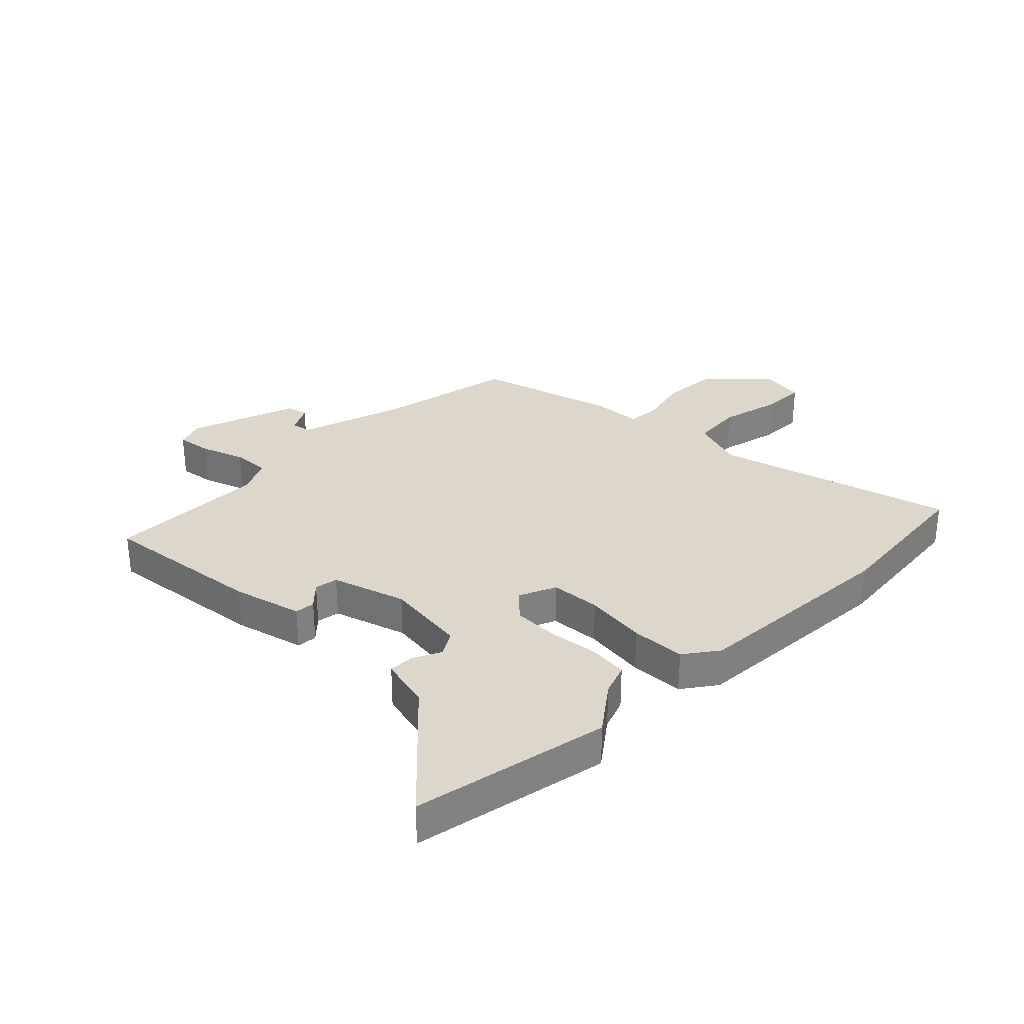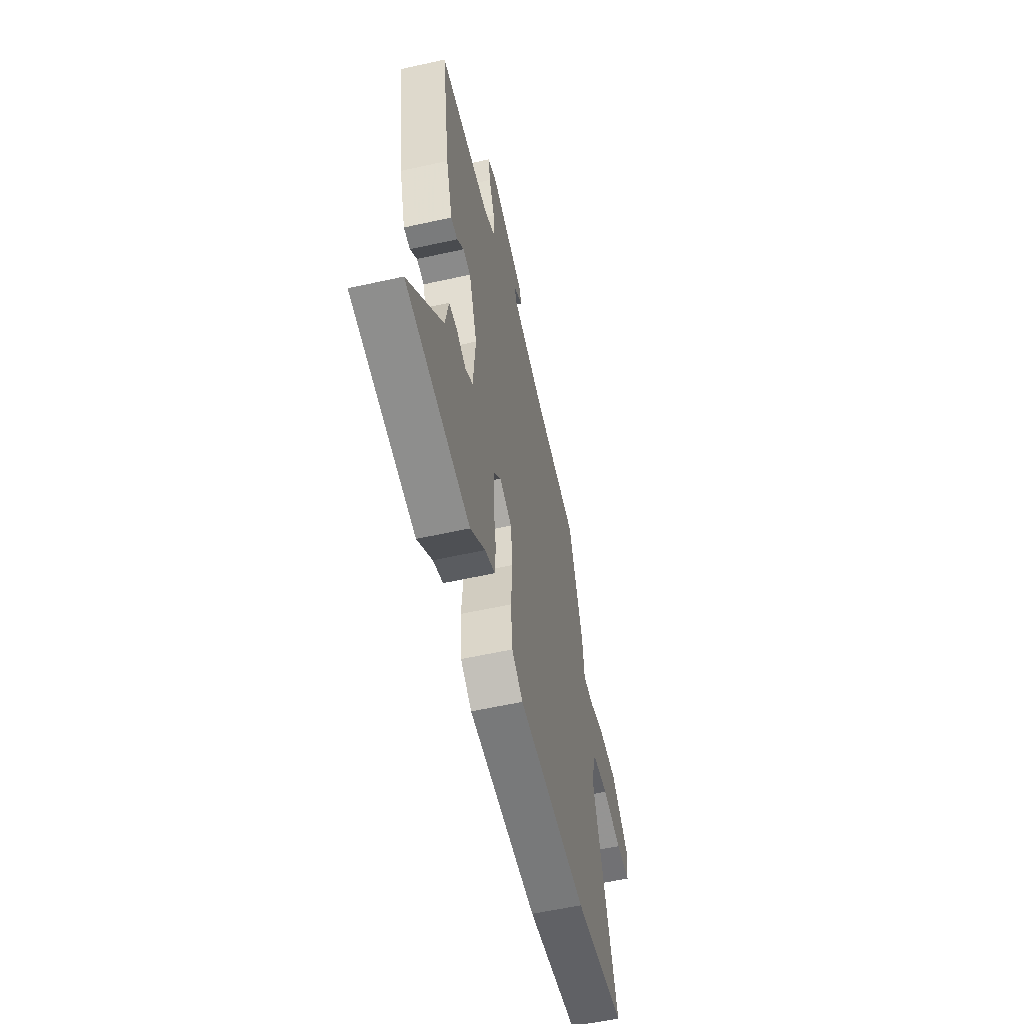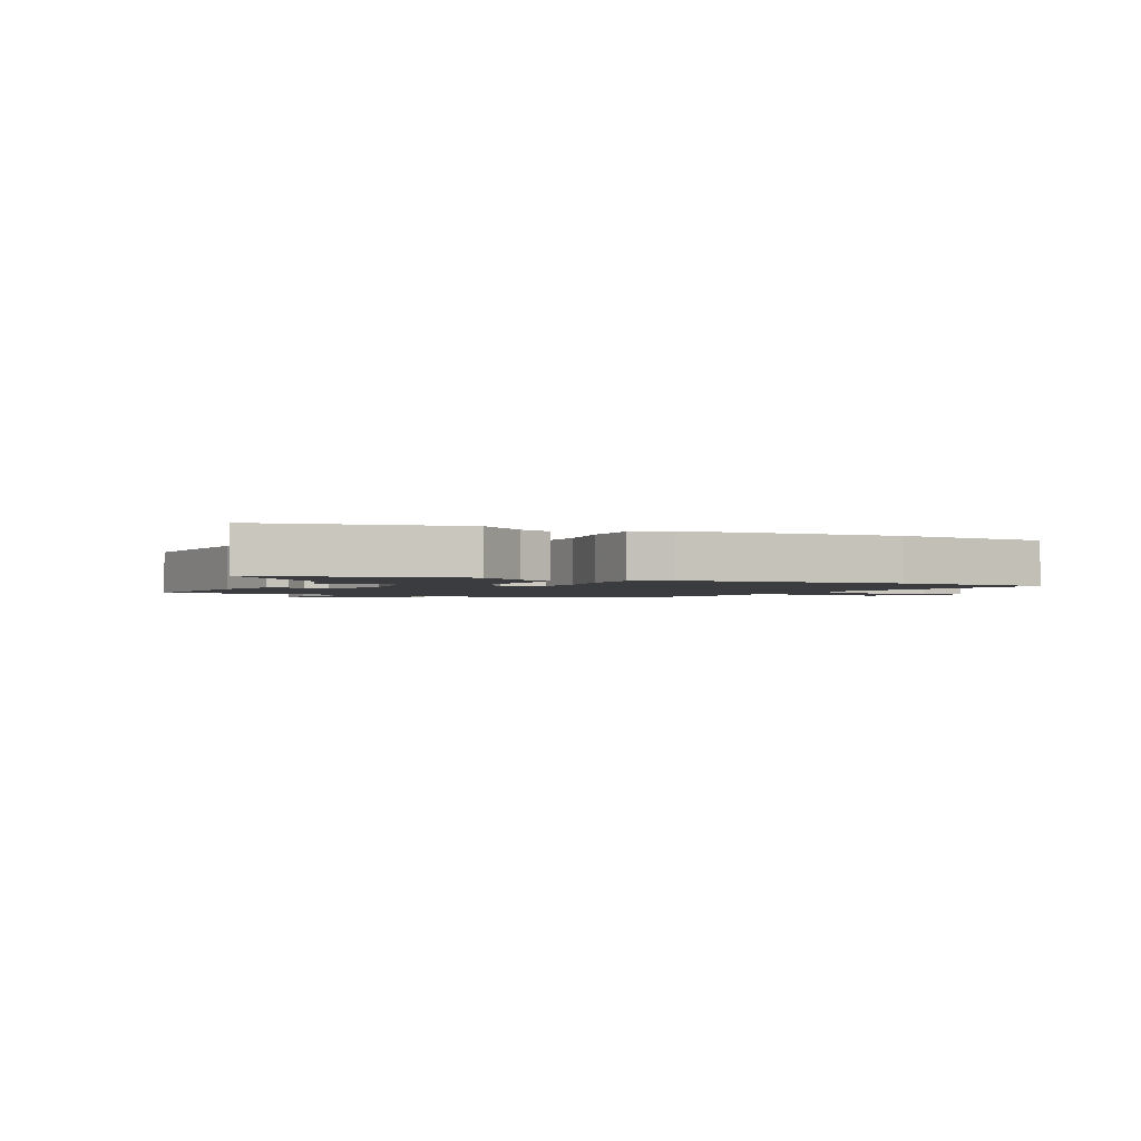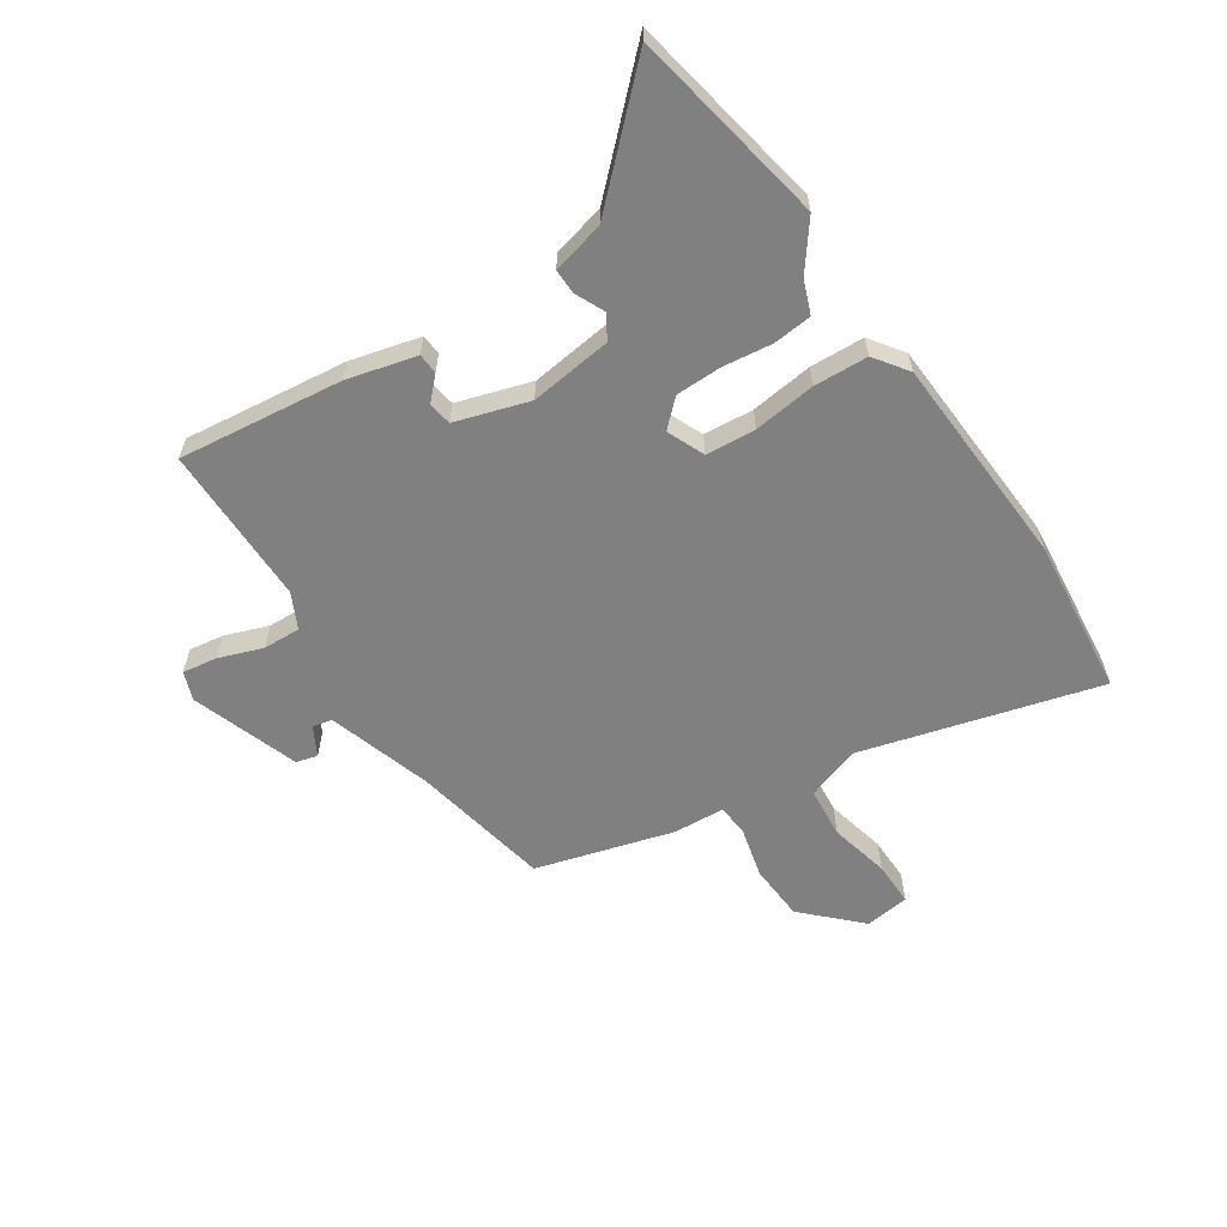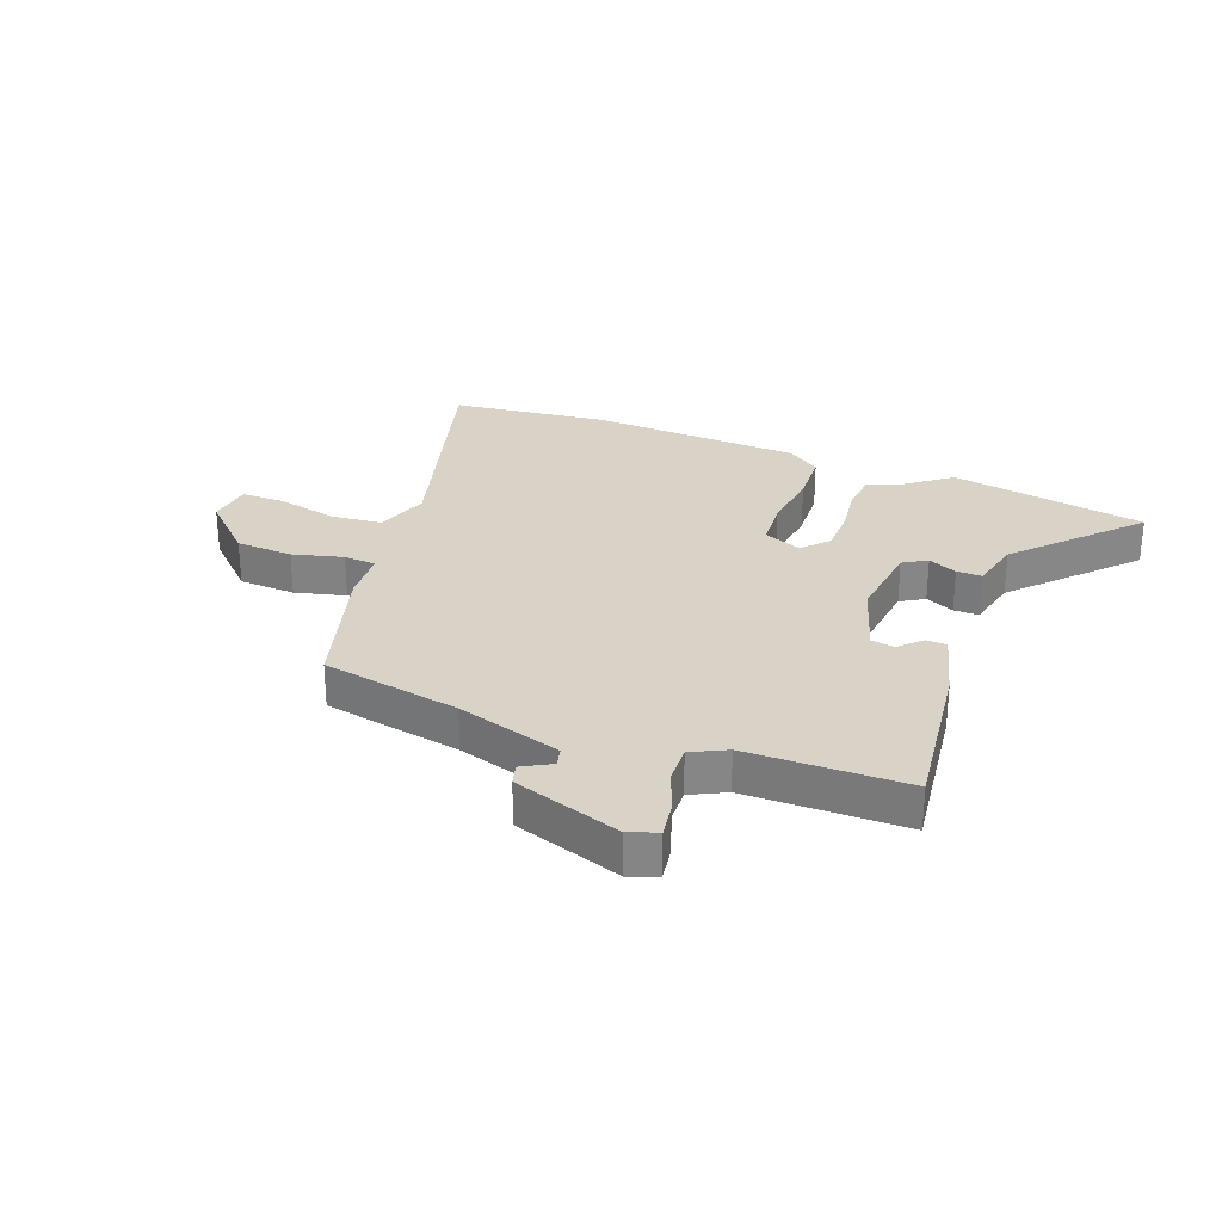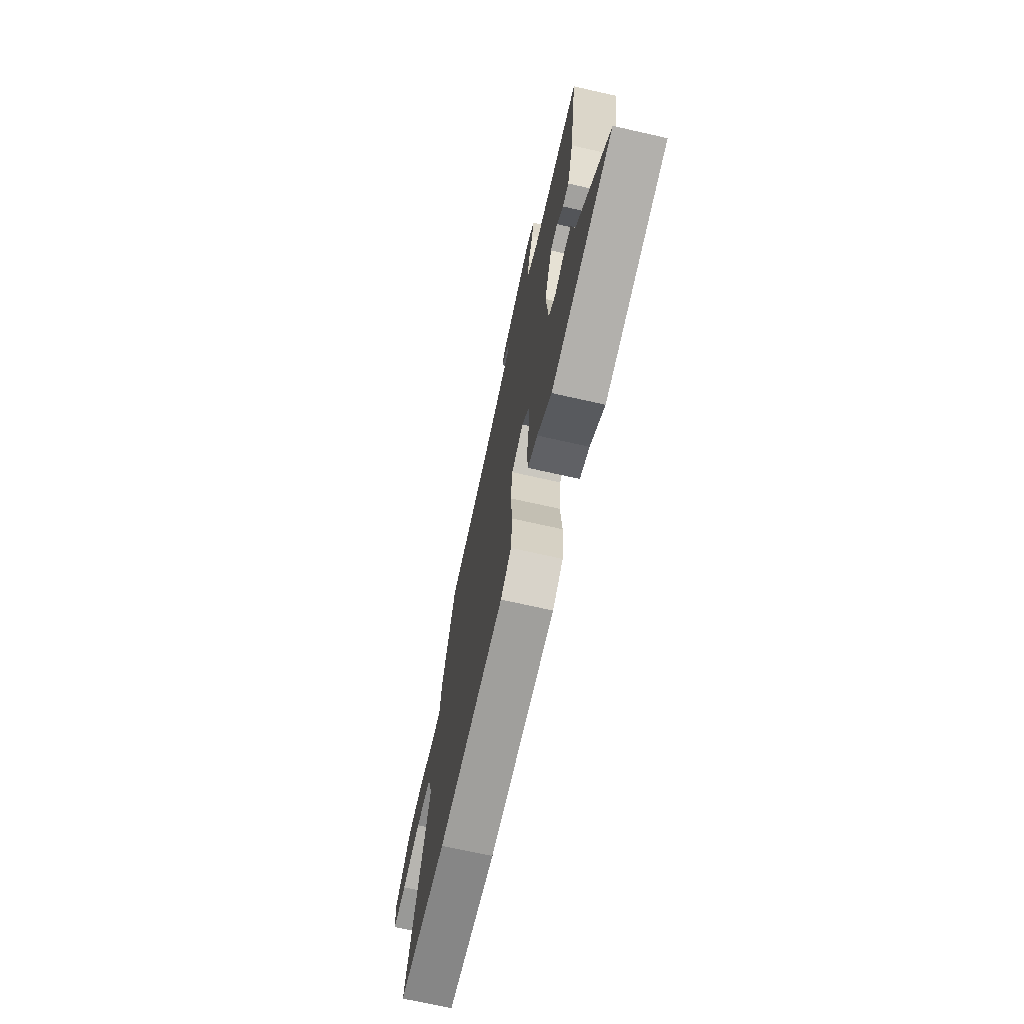
<metadata>
{"format":"obj","ext":"obj","renderer":"f3d","projection":"perspective","resolution":1024,"background":"white","views":[{"elev":30.7,"azim":137.2,"up":"+Y"},{"elev":-56.8,"azim":103.1,"up":"+Z"},{"elev":-2.0,"azim":157.6,"up":"+Y"},{"elev":-60.2,"azim":125.8,"up":"+Y"},{"elev":28.2,"azim":22.8,"up":"+Y"},{"elev":-70.3,"azim":77.3,"up":"+Z"}]}
</metadata>
<code>
v 0.532 0.07 0.449
v 0.488 0.07 0.17
v 0.453 0.07 0.053
v 0.418 0.07 0.052
v 0.382 0.07 0.09
v 0.342 0.07 0.085
v 0.298 0.07 -0.039
v 0.31 0.07 -0.18
v 0.35 0.07 -0.206
v 0.4 0.07 -0.185
v 0.443 0.07 -0.186
v 0.461 0.07 -0.276
v 0.64 0.07 -0.479
v 0.303 0.07 -0.529
v 0.224 0.07 -0.464
v 0.171 0.07 -0.442
v 0.167 0.07 -0.376
v 0.181 0.07 -0.291
v 0.183 0.07 -0.213
v 0.143 0.07 -0.167
v 0.078 0.07 -0.192
v 0.068 0.07 -0.277
v 0.077 0.07 -0.384
v 0.069 0.07 -0.476
v 0.01 0.07 -0.515
v -0.356 0.07 -0.521
v -0.624 0.07 -0.482
v -0.497 0.07 -0.081
v -0.525 0.07 0.012
v -0.612 0.07 0.023
v -0.716 0.07 0.003
v -0.792 0.07 0.005
v -0.799 0.07 0.082
v -0.704 0.07 0.17
v -0.606 0.07 0.172
v -0.52 0.07 0.147
v -0.465 0.07 0.149
v -0.456 0.07 0.237
v -0.38 0.07 0.469
v -0.141 0.07 0.506
v 0.04 0.07 0.555
v 0.049 0.07 0.588
v 0.001 0.07 0.617
v 0.012 0.07 0.653
v 0.198 0.07 0.709
v 0.246 0.07 0.689
v 0.235 0.07 0.63
v 0.205 0.07 0.556
v 0.2 0.07 0.492
v 0.259 0.07 0.46
v 0.532 0 0.449
v 0.488 0 0.17
v 0.453 0 0.053
v 0.418 0 0.052
v 0.382 0 0.09
v 0.342 0 0.085
v 0.298 0 -0.039
v 0.31 0 -0.18
v 0.35 0 -0.206
v 0.4 0 -0.185
v 0.443 0 -0.186
v 0.461 0 -0.276
v 0.64 0 -0.479
v 0.303 0 -0.529
v 0.224 0 -0.464
v 0.171 0 -0.442
v 0.167 0 -0.376
v 0.181 0 -0.291
v 0.183 0 -0.213
v 0.143 0 -0.167
v 0.078 0 -0.192
v 0.068 0 -0.277
v 0.077 0 -0.384
v 0.069 0 -0.476
v 0.01 0 -0.515
v -0.356 0 -0.521
v -0.624 0 -0.482
v -0.497 0 -0.081
v -0.525 0 0.012
v -0.612 0 0.023
v -0.716 0 0.003
v -0.792 0 0.005
v -0.799 0 0.082
v -0.704 0 0.17
v -0.606 0 0.172
v -0.52 0 0.147
v -0.465 0 0.149
v -0.456 0 0.237
v -0.38 0 0.469
v -0.141 0 0.506
v 0.04 0 0.555
v 0.049 0 0.588
v 0.001 0 0.617
v 0.012 0 0.653
v 0.198 0 0.709
v 0.246 0 0.689
v 0.235 0 0.63
v 0.205 0 0.556
v 0.2 0 0.492
v 0.259 0 0.46
f 45 46 47 48
f 45 48 49
f 42 43 44 45
f 41 42 45 49
f 40 41 49 50
f 37 38 39 40
f 33 34 35 36
f 33 36 37
f 30 31 32 33
f 29 30 33 37
f 28 29 37 40
f 22 23 24 25
f 21 22 25 26
f 15 16 17 18
f 15 18 19
f 12 13 14 15
f 12 15 19
f 9 10 11 12
f 9 12 19 20
f 2 3 4 5
f 50 1 2 5
f 50 5 6
f 40 50 6 7
f 28 40 7 8
f 21 26 27 28
f 20 21 28
f 20 28 8
f 8 9 20
f 98 97 96 95
f 99 98 95
f 95 94 93 92
f 99 95 92 91
f 100 99 91 90
f 90 89 88 87
f 86 85 84 83
f 87 86 83
f 83 82 81 80
f 87 83 80 79
f 90 87 79 78
f 75 74 73 72
f 76 75 72 71
f 68 67 66 65
f 69 68 65
f 65 64 63 62
f 69 65 62
f 62 61 60 59
f 70 69 62 59
f 55 54 53 52
f 55 52 51 100
f 56 55 100
f 57 56 100 90
f 58 57 90 78
f 78 77 76 71
f 78 71 70
f 58 78 70
f 70 59 58
f 1 51 52 2
f 2 52 53 3
f 3 53 54 4
f 4 54 55 5
f 5 55 56 6
f 6 56 57 7
f 7 57 58 8
f 8 58 59 9
f 9 59 60 10
f 10 60 61 11
f 11 61 62 12
f 12 62 63 13
f 13 63 64 14
f 14 64 65 15
f 15 65 66 16
f 16 66 67 17
f 17 67 68 18
f 18 68 69 19
f 19 69 70 20
f 20 70 71 21
f 21 71 72 22
f 22 72 73 23
f 23 73 74 24
f 24 74 75 25
f 25 75 76 26
f 26 76 77 27
f 27 77 78 28
f 28 78 79 29
f 29 79 80 30
f 30 80 81 31
f 31 81 82 32
f 32 82 83 33
f 33 83 84 34
f 34 84 85 35
f 35 85 86 36
f 36 86 87 37
f 37 87 88 38
f 38 88 89 39
f 39 89 90 40
f 40 90 91 41
f 41 91 92 42
f 42 92 93 43
f 43 93 94 44
f 44 94 95 45
f 45 95 96 46
f 46 96 97 47
f 47 97 98 48
f 48 98 99 49
f 49 99 100 50
f 50 100 51 1

</code>
